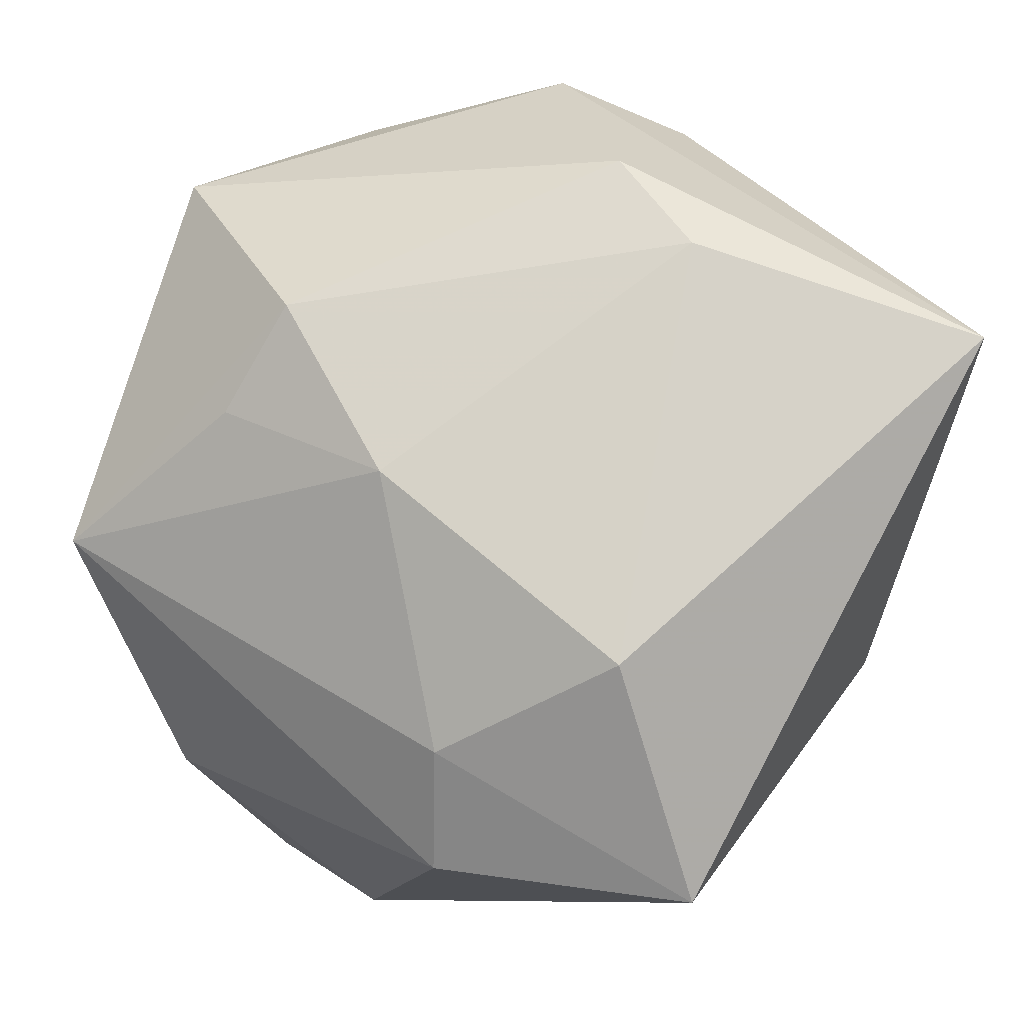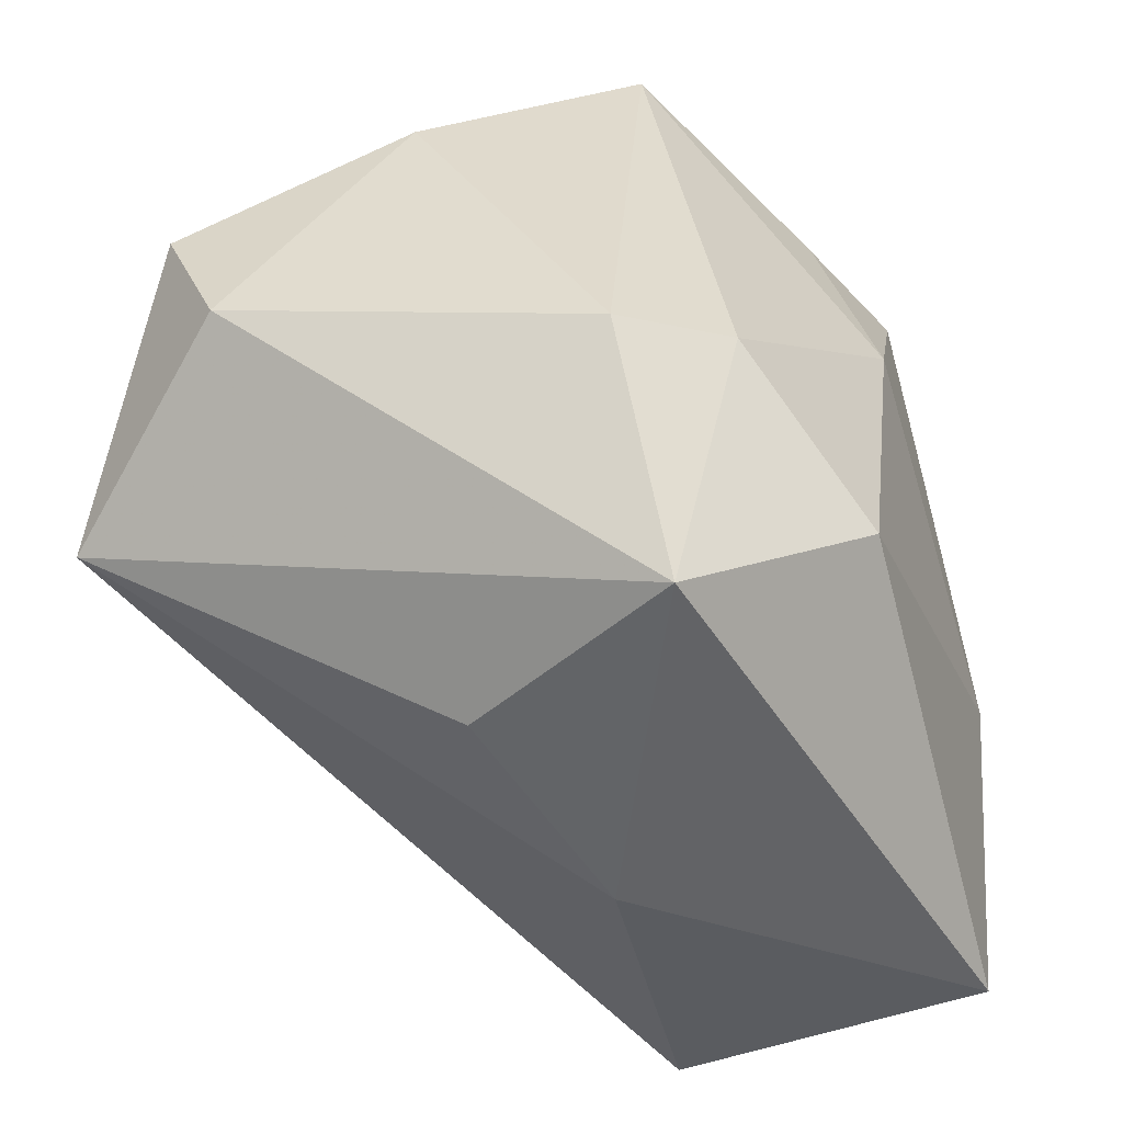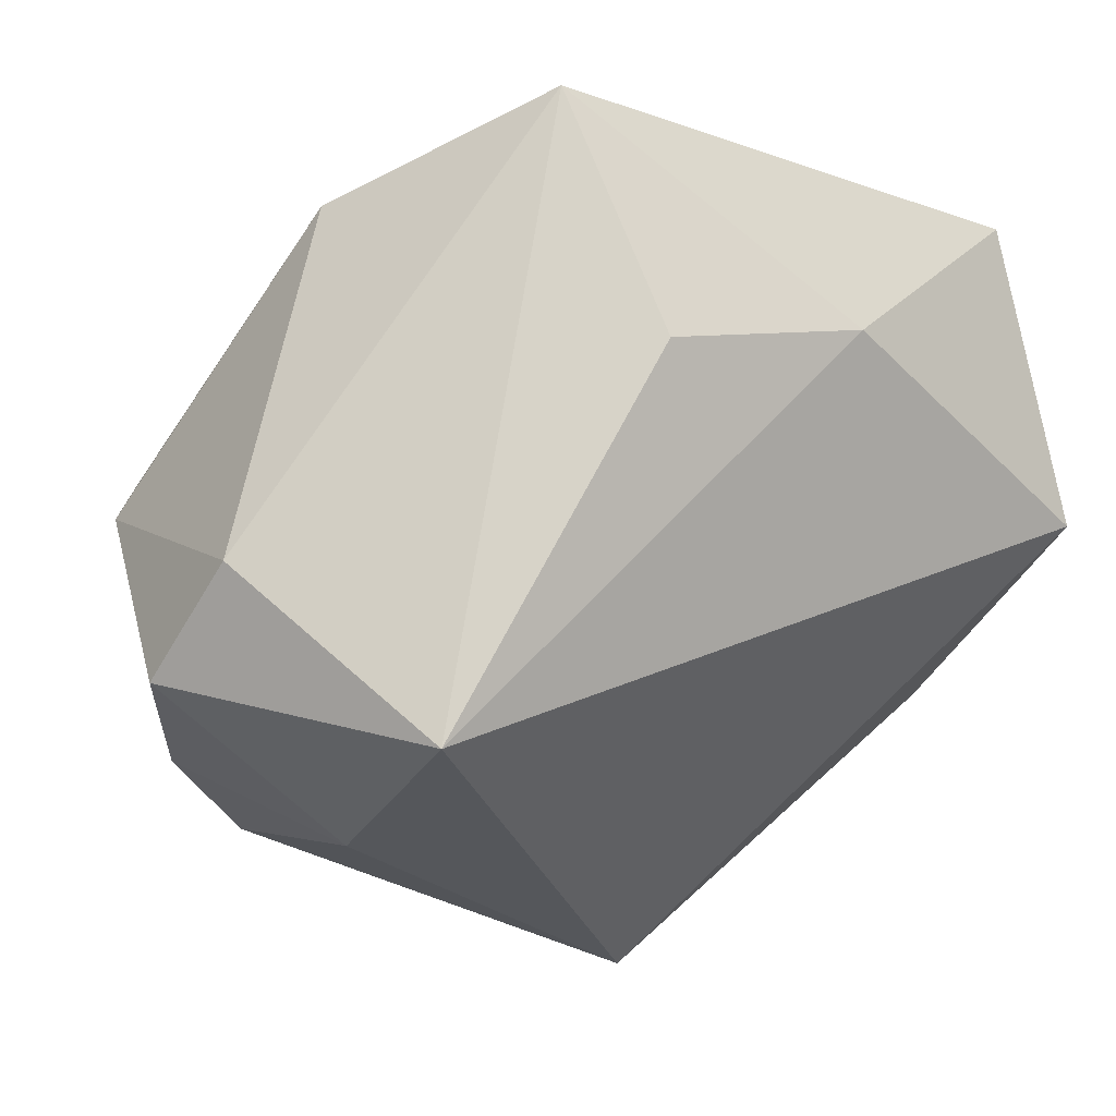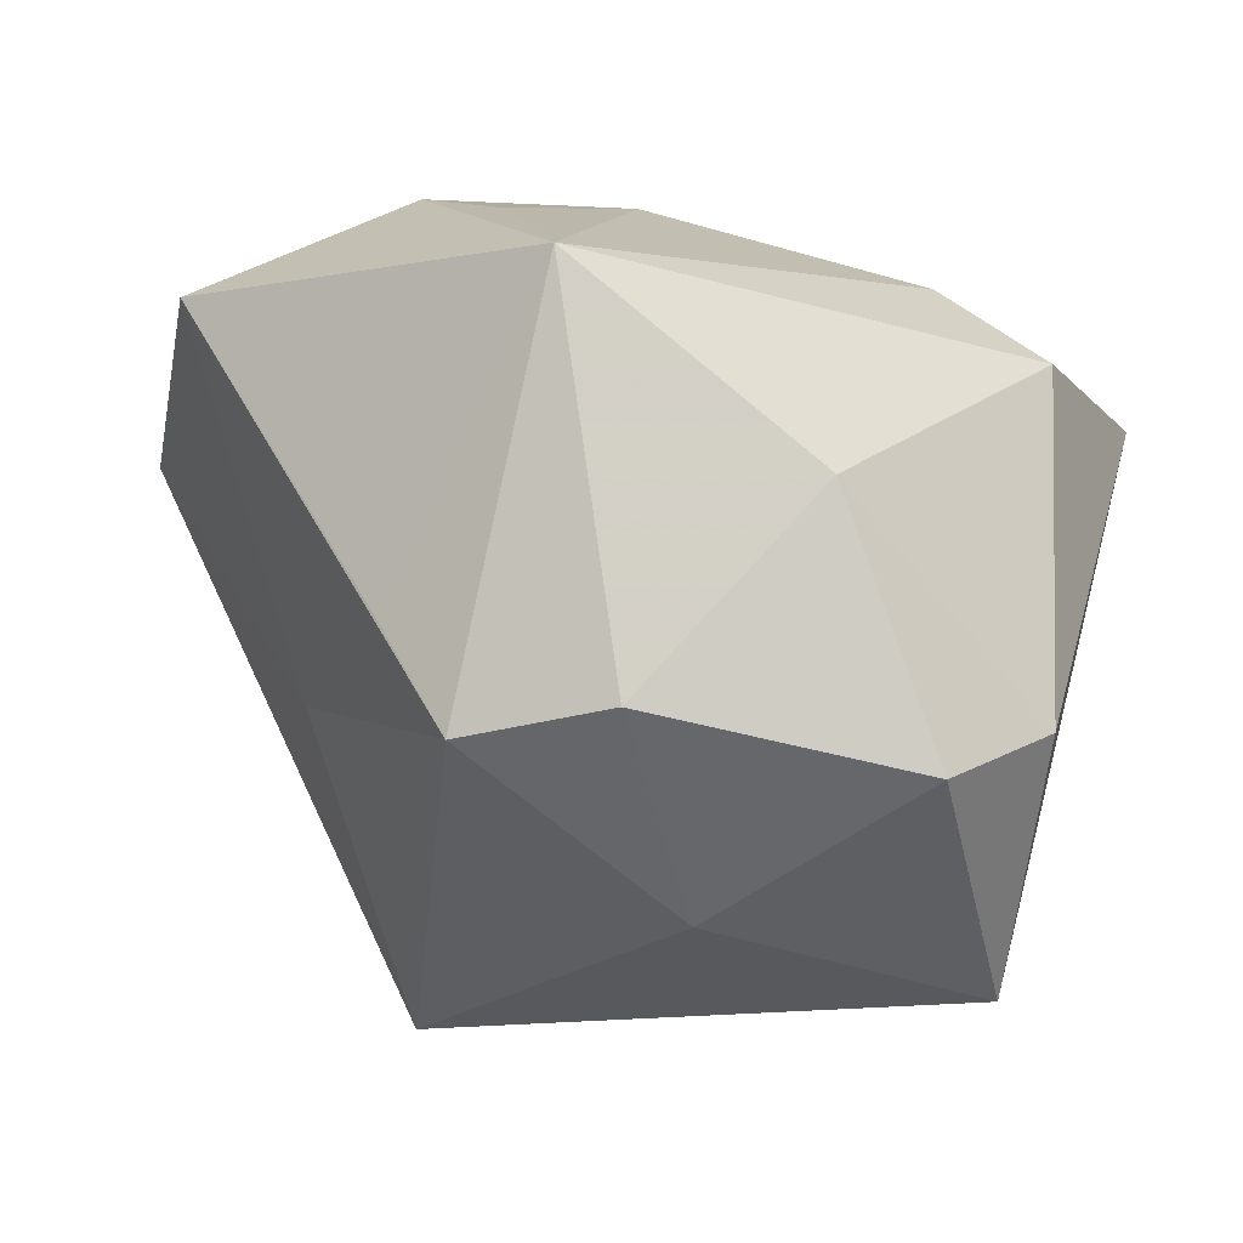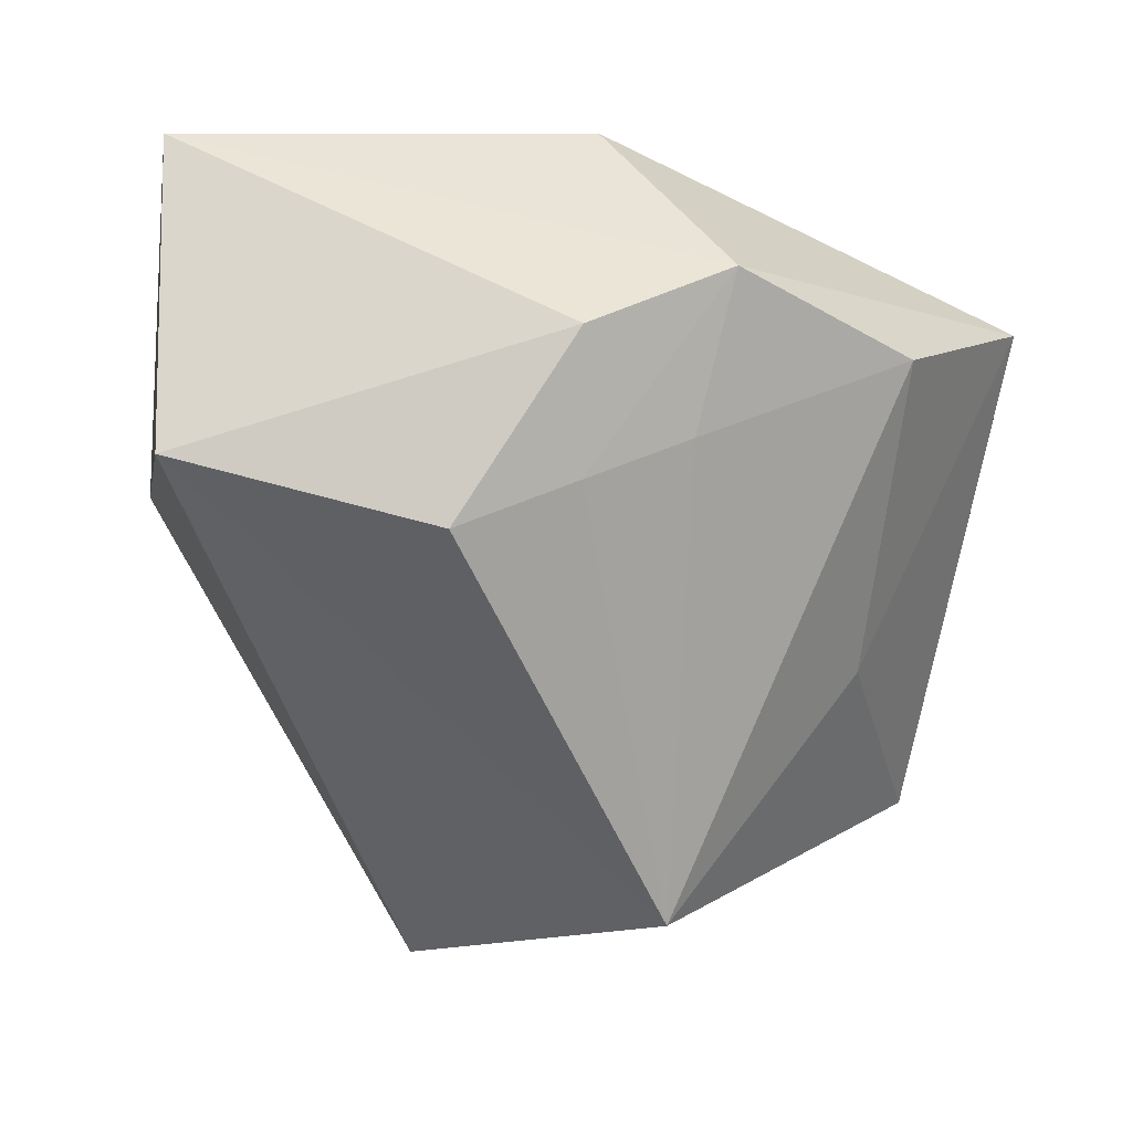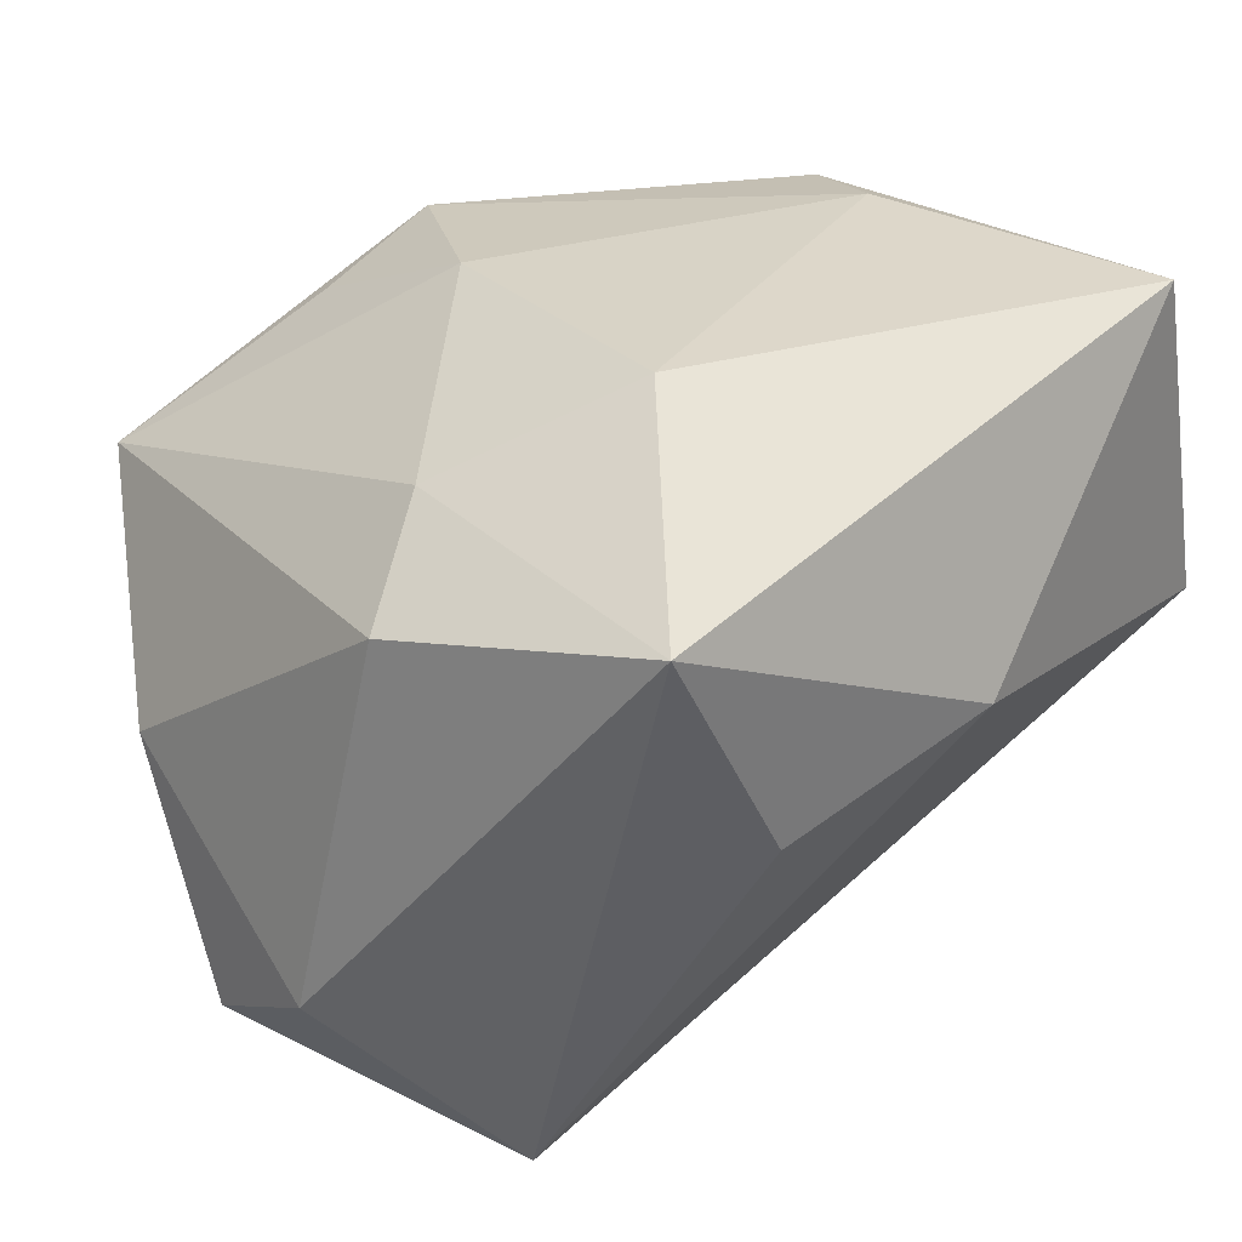
<metadata>
{"format":"obj","ext":"obj","renderer":"f3d","projection":"perspective","resolution":1024,"background":"white","views":[{"elev":75.3,"azim":-71.9,"up":"+Z"},{"elev":-34.4,"azim":-72.8,"up":"+Y"},{"elev":-30.2,"azim":-50.9,"up":"+Z"},{"elev":-20.1,"azim":-146.6,"up":"+Z"},{"elev":-11.1,"azim":80.6,"up":"+Z"},{"elev":26.8,"azim":-54.9,"up":"+Z"}]}
</metadata>
<code>
v -0.0179 0.03904 0.01042
v 0.03619 0.005794 0.0006379
v -0.03879 0.003189 -0.02082
v -0.02795 -0.001243 0.02061
v -0.006763 0.01076 0.02892
v -0.02661 -0.009988 -0.03714
v 0.01567 0.02457 -0.01474
v 0.01737 0.007007 -0.03714
v 0.005781 0.02409 0.02757
v -0.03698 -0.003914 0.01258
v -0.03546 0.01462 -0.02683
v -0.03256 0.02439 -0.005991
v 0.01805 0.03904 0.01579
v 0.0005361 0.03554 -0.01322
v -0.01299 0.013 -0.03418
v 0.02184 -0.009367 0.03064
v -0.004023 -0.03699 0.002979
v 0.02195 -0.03699 0.02897
v 0.02995 -0.03699 -0.0008733
v -0.0169 -0.01473 0.0289
v -0.005454 0.03422 -0.0238
v 0.02808 -0.0005972 0.02892
v -0.004289 0.02696 0.02259
v 0.04044 0.008524 0.0139
v 0.03719 -0.003633 -0.003382
v -0.02148 -0.02936 -0.003862
v 0.03176 0.02547 0.009185
v -0.03304 -0.02728 0.01613
v -0.01812 0.03051 -0.02261
v 0.04145 -0.004204 0.008203
v 0.03801 -0.01428 -0.007902
f 17 18 28
f 28 18 20
f 19 30 18
f 18 17 19
f 26 17 28
f 18 22 16
f 16 20 18
f 5 20 16
f 13 1 9
f 9 22 13
f 5 16 9
f 9 16 22
f 13 21 14
f 14 1 13
f 21 1 14
f 29 1 21
f 8 27 2
f 8 21 7
f 7 27 8
f 7 21 13
f 13 27 7
f 31 19 8
f 30 19 31
f 8 19 6
f 6 19 17
f 17 26 6
f 6 26 28
f 12 10 1
f 12 29 11
f 1 29 12
f 5 1 4
f 1 10 4
f 4 20 5
f 28 20 4
f 4 10 28
f 23 1 5
f 5 9 23
f 23 9 1
f 24 2 27
f 18 30 24
f 24 22 18
f 13 22 24
f 24 27 13
f 8 6 15
f 15 6 11
f 15 21 8
f 11 29 15
f 15 29 21
f 11 6 3
f 3 6 28
f 3 12 11
f 10 12 3
f 28 10 3
f 2 24 25
f 8 2 25
f 25 31 8
f 30 31 25
f 25 24 30

</code>
